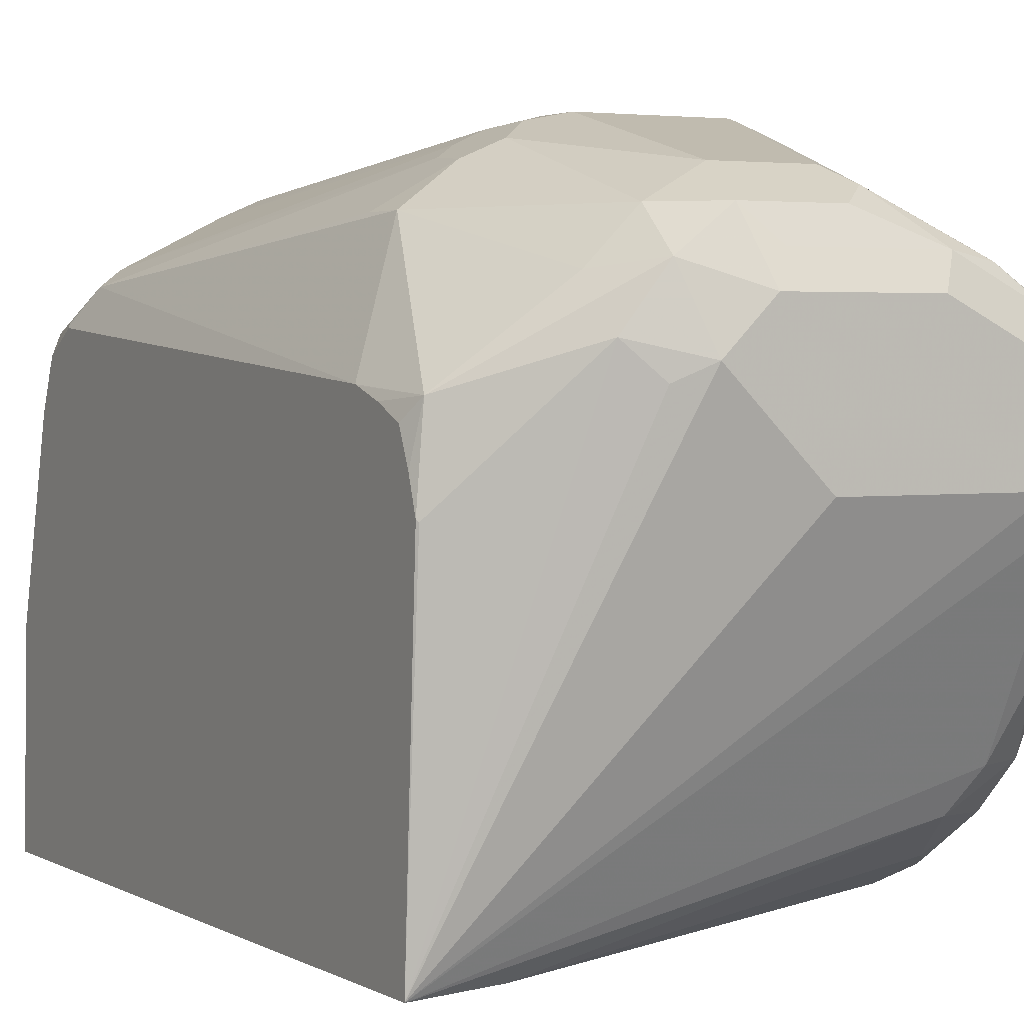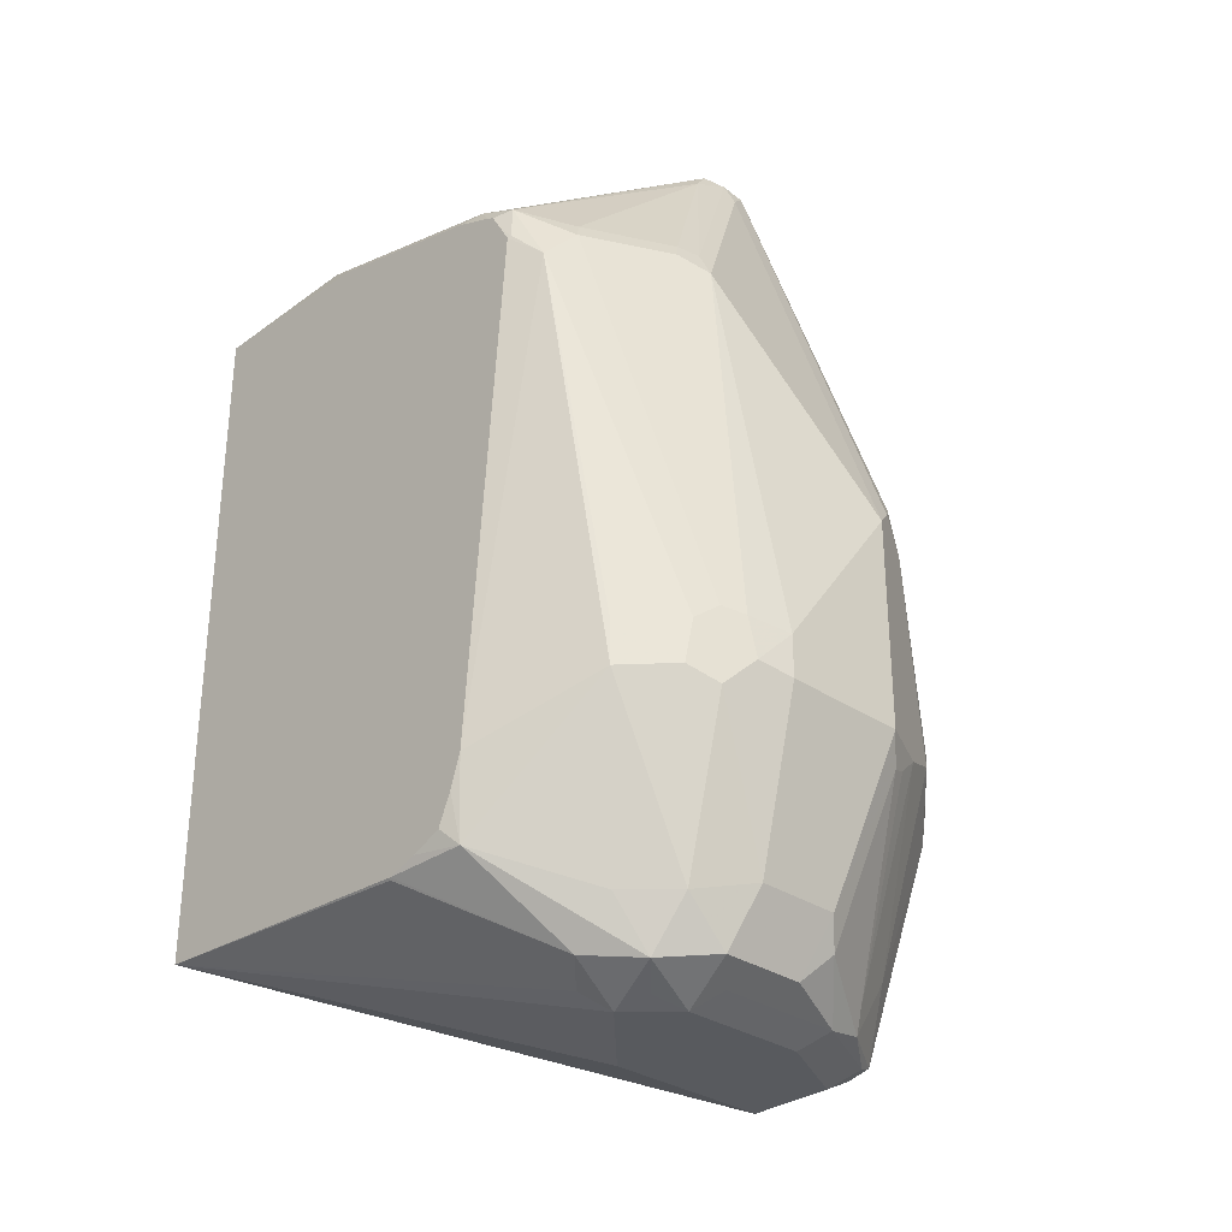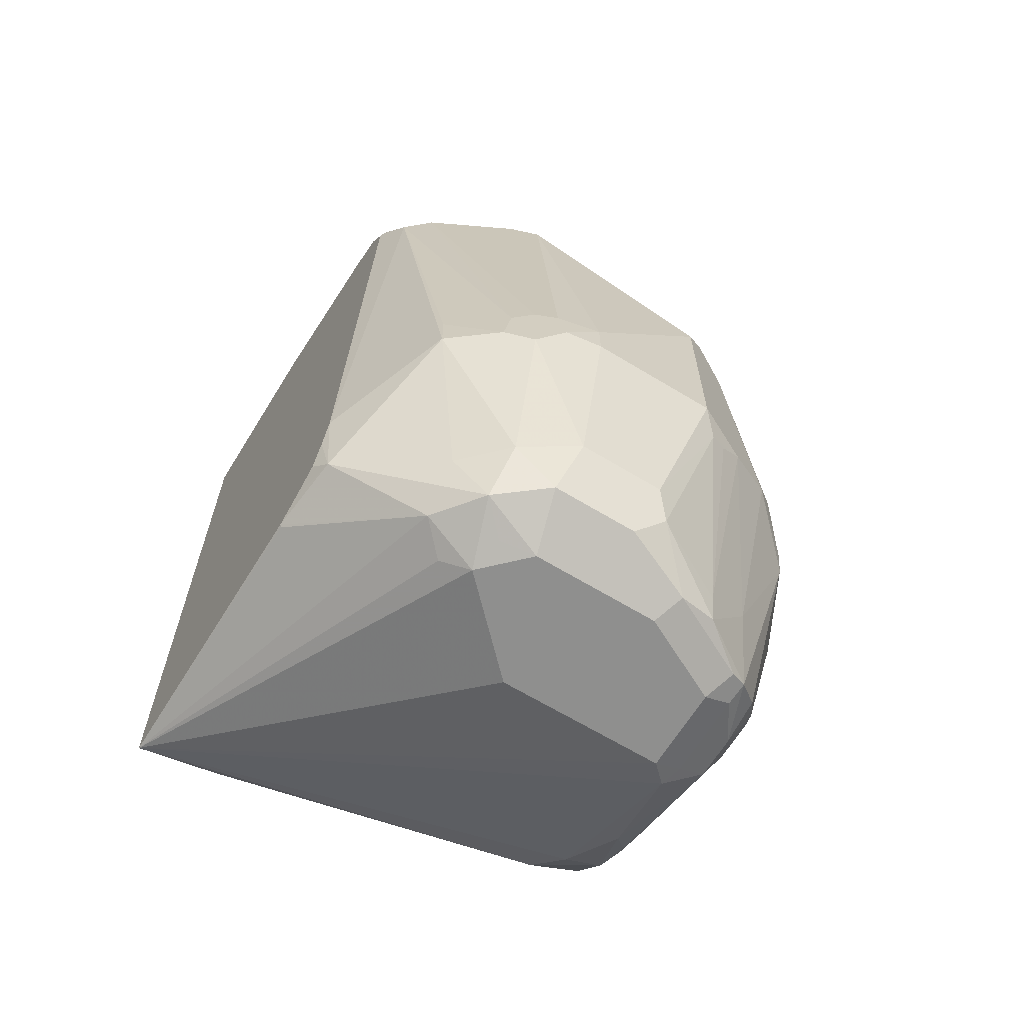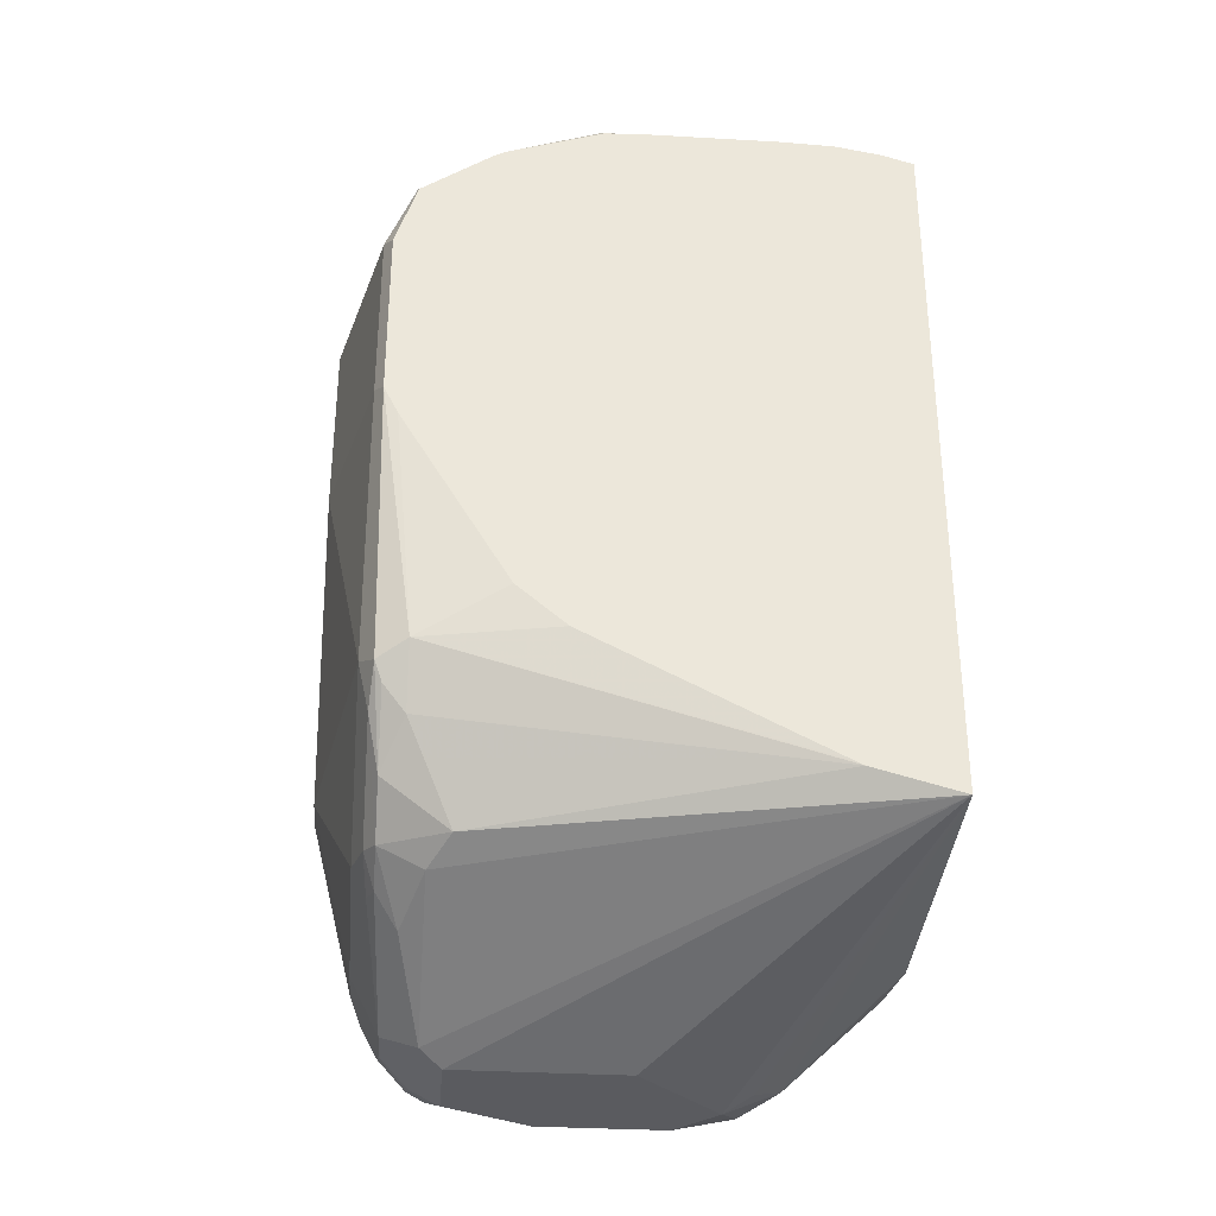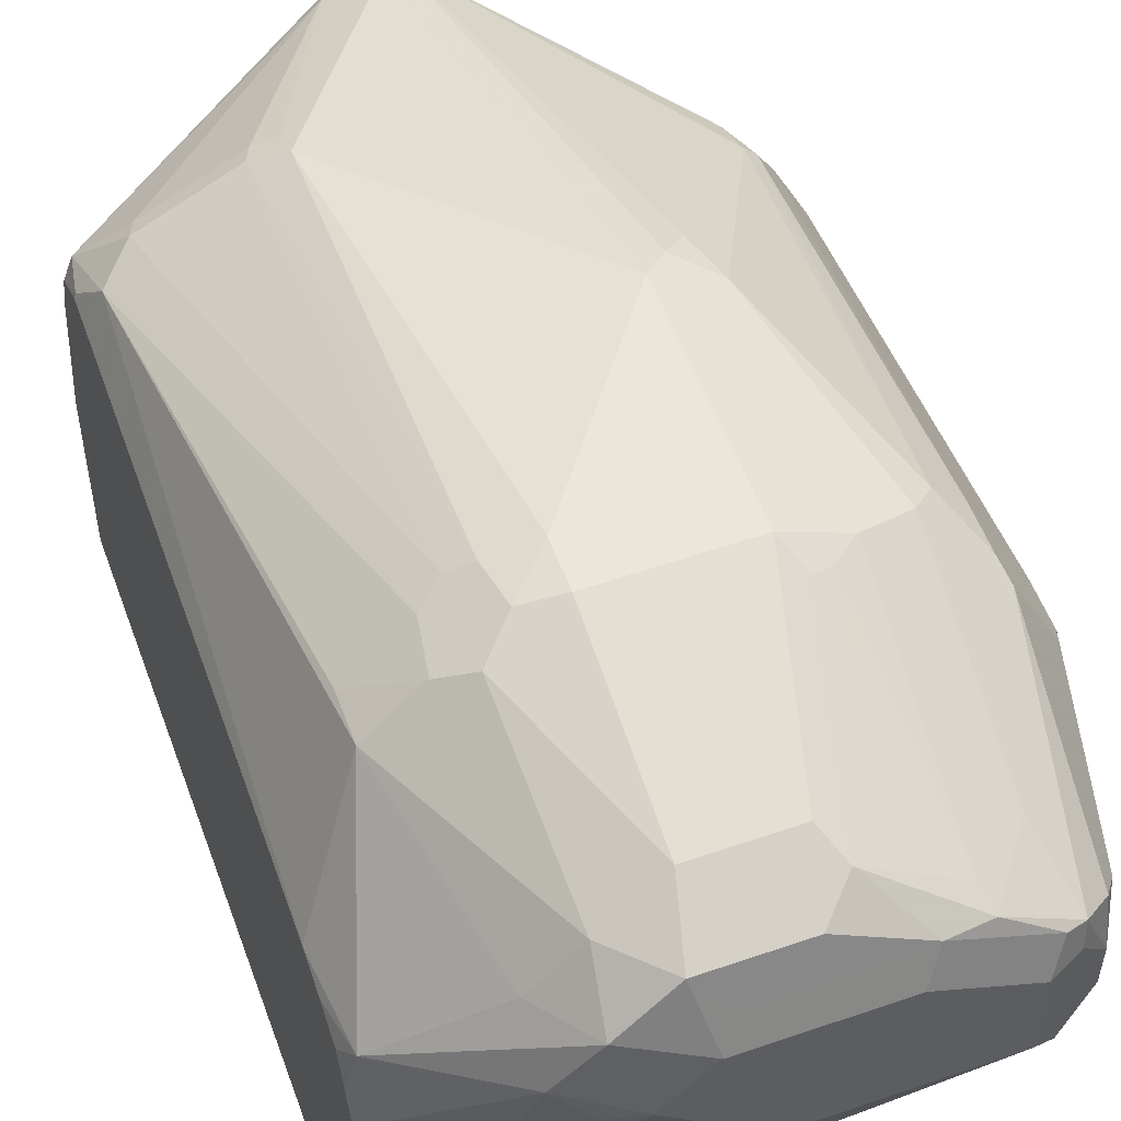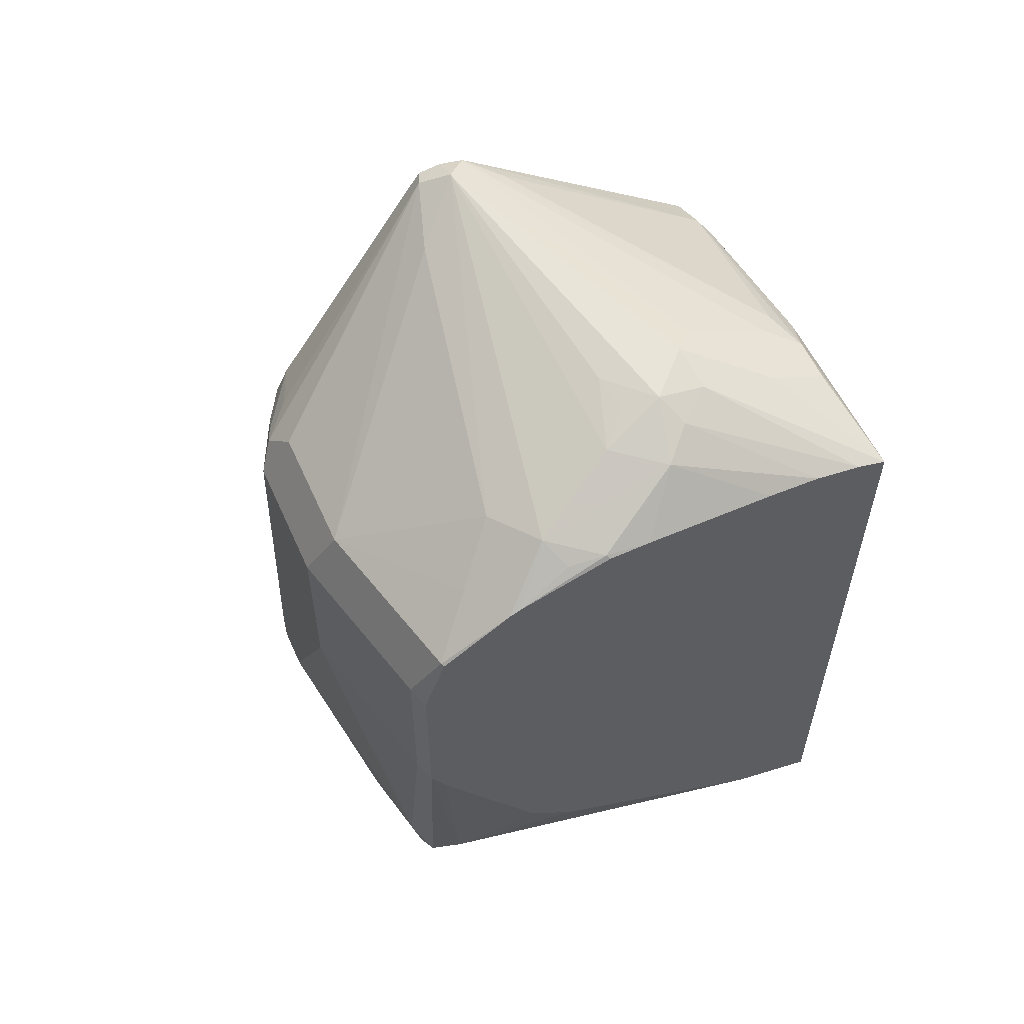
<metadata>
{"format":"obj","ext":"obj","renderer":"f3d","projection":"perspective","resolution":1024,"background":"white","views":[{"elev":2.8,"azim":-28.9,"up":"+Z"},{"elev":-31.0,"azim":-43.8,"up":"+Y"},{"elev":-65.3,"azim":-31.4,"up":"+Y"},{"elev":-33.2,"azim":175.5,"up":"+Y"},{"elev":54.8,"azim":-20.0,"up":"+Z"},{"elev":58.0,"azim":156.0,"up":"+Y"}]}
</metadata>
<code>
v 0.1099 0.1831 0.4211
v 0.1648 0.1831 0.4211
v 0.1099 0.2014 0.4211
v 0.09459 0.1861 0.418
v 0.1099 0.1099 0.4028
v 0.1465 0.1099 0.4028
v 0.1709 0.1709 0.415
v 0.1892 0.1831 0.4089
v 0.1648 0.2746 0.4211
v 0.09154 0.2037 0.4165
v 0.09154 0.3661 0.4028
v 0.08239 0.174 0.4119
v 0.08239 0.206 0.4119
v 0.08544 0.1037 0.3906
v 0.1038 0.08545 0.3906
v 0.1404 0.08545 0.3906
v 0.1526 0.09767 0.3967
v 0.1785 0.174 0.4119
v 0.1854 0.09156 0.3799
v 0.2105 0.1923 0.3982
v 0.1892 0.2746 0.4089
v 0.1876 0.08242 0.3753
v 0.2075 0.1099 0.3722
v 0.1739 0.2838 0.4165
v 0.1465 0.4577 0.3661
v 0.07934 0.3722 0.3967
v 0.09154 0.3783 0.3967
v 0.08239 0.3799 0.3936
v 0.07018 0.18 0.4058
v 0.07323 0.1991 0.4073
v 0.04273 0.3722 0.3784
v 0.06713 0.1037 0.3722
v 0.08239 0.08242 0.3753
v 0.04883 0.177 0.3906
v 0.1099 0.07327 0.3661
v 0.116 0.07934 0.3784
v 0.1709 0.07934 0.3784
v 0.2334 0.174 0.3753
v 0.2319 0.1831 0.3784
v 0.2197 0.2014 0.3913
v 0.2288 0.357 0.3616
v 0.1831 0.2929 0.4096
v 0.2075 0.07934 0.36
v 0.2151 0.08242 0.357
v 0.1556 0.4668 0.3616
v 0.1465 0.4699 0.36
v 0.1282 0.46 0.3616
v 0.04578 0.3799 0.3753
v 0.04883 0.1953 0.3906
v 0.03052 0.36 0.3722
v 0.02747 0.389 0.357
v 0.02747 0.119 0.3387
v 0.06713 0.08545 0.3539
v 0.09154 0.07327 0.3478
v 0.09459 0.07631 0.3631
v 0.02374 0.1529 0.3414
v 0.1648 0.07327 0.3661
v 0.2517 0.174 0.3387
v 0.2265 0.09156 0.3478
v 0.2319 0.2014 0.3784
v 0.2334 0.357 0.357
v 0.2288 0.3753 0.3524
v 0.2136 0.07934 0.3478
v 0.2014 0.07327 0.3478
v 0.2258 0.08545 0.3295
v 0.1587 0.4699 0.3539
v 0.1465 0.476 0.3478
v 0.1373 0.4714 0.357
v 0.02442 0.3722 0.36
v 0.02374 0.3715 0.3586
v 0.02747 0.3982 0.3387
v 0.02374 0.3871 0.3495
v 0.02374 0.1519 0.341
v 0.02374 0.1392 0.3368
v 0.02374 0.1265 0.3312
v 0.02374 0.1209 0.3185
v 0.02374 0.1167 0.3058
v 0.02442 0.116 0.3051
v 0.02374 0.1237 0.1756
v 0.07934 0.07934 0.3417
v 0.1282 0.07327 0.3112
v 0.2563 0.1831 0.3295
v 0.2334 0.1007 0.3387
v 0.2563 0.2014 0.3295
v 0.2441 0.3661 0.3356
v 0.2471 0.3753 0.325
v 0.238 0.3845 0.3295
v 0.2136 0.07934 0.3112
v 0.2014 0.07327 0.3112
v 0.2258 0.08545 0.3112
v 0.238 0.1099 0.3295
v 0.1678 0.4607 0.3265
v 0.2502 0.3783 0.3173
v 0.2441 0.3905 0.3051
v 0.2441 0.3905 0.2502
v 0.1373 0.4485 0.2106
v 0.1282 0.4577 0.238
v 0.1099 0.4577 0.2197
v 0.09154 0.4577 0.238
v 0.08239 0.4531 0.2472
v 0.1892 0.4271 0.2136
v 0.1739 0.4302 0.1922
v 0.1221 0.4638 0.3478
v 0.04578 0.4348 0.2472
v 0.03662 0.4279 0.2563
v 0.02374 0.3789 0.3545
v 0.02374 0.4146 0.2563
v 0.02442 0.3966 0.3295
v 0.02374 0.3957 0.3295
v 0.02374 0.3888 0.3462
v 0.03052 0.4271 0.238
v 0.06035 0.1336 0.1756
v 0.2014 0.1221 0.2136
v 0.2105 0.1144 0.2289
v 0.2105 0.07784 0.3021
v 0.02374 0.4181 0.1756
v 0.2563 0.1831 0.3112
v 0.2563 0.3661 0.3112
v 0.2197 0.103 0.2563
v 0.2288 0.1144 0.2472
v 0.2319 0.116 0.2563
v 0.238 0.1099 0.3112
v 0.2502 0.3783 0.2624
v 0.2258 0.3905 0.177
v 0.2075 0.4089 0.1953
v 0.2563 0.3661 0.2563
v 0.116 0.4455 0.1953
v 0.1251 0.4546 0.2228
v 0.1038 0.4516 0.2075
v 0.08926 0.4531 0.2197
v 0.05493 0.4394 0.2197
v 0.06713 0.4455 0.238
v 0.1678 0.4241 0.18
v 0.1526 0.4271 0.177
v 0.1956 0.4102 0.1756
v 0.1906 0.4127 0.1756
v 0.03052 0.4271 0.2197
v 0.06174 0.1343 0.1756
v 0.2197 0.1831 0.1831
v 0.2197 0.1709 0.1892
v 0.2197 0.1587 0.1953
v 0.2288 0.1419 0.2106
v 0.2288 0.1236 0.2289
v 0.03662 0.4221 0.1756
v 0.238 0.1282 0.2563
v 0.238 0.1648 0.2197
v 0.238 0.1831 0.2014
v 0.2563 0.2929 0.2563
v 0.2334 0.1259 0.238
v 0.2251 0.3899 0.1756
v 0.238 0.3661 0.1831
v 0.07865 0.4265 0.1756
v 0.05639 0.4256 0.1756
v 0.1336 0.4265 0.1756
v 0.1512 0.4258 0.1756
v 0.06449 0.1356 0.1756
v 0.2319 0.177 0.1892
v 0.2288 0.1693 0.1922
v 0.163 0.1857 0.1756
v 0.1631 0.1857 0.1756
v 0.1836 0.2029 0.1756
v 0.2283 0.2772 0.1756
v 0.2342 0.2892 0.1756
v 0.2334 0.1625 0.2014
v 0.238 0.2929 0.1831
v 0.2272 0.3837 0.1756
v 0.2342 0.3624 0.1756
v 0.2305 0.3736 0.1756
f 1 2 9
f 82 122 117
f 82 91 122
f 82 118 84
f 82 126 118
f 82 148 126
f 82 117 148
f 79 138 112
f 85 118 86
f 79 156 138
f 79 160 159
f 79 161 160
f 79 162 161
f 79 163 162
f 79 167 163
f 79 168 167
f 79 166 168
f 79 159 156
f 86 93 87
f 86 118 93
f 88 115 90
f 96 128 97
f 96 98 128
f 96 127 98
f 95 151 124
f 95 126 151
f 95 123 126
f 95 125 101
f 95 124 125
f 93 95 94
f 93 123 95
f 93 126 123
f 93 118 126
f 92 95 101
f 90 121 122
f 90 120 121
f 90 119 120
f 90 115 119
f 79 150 166
f 79 135 150
f 79 136 135
f 79 155 136
f 68 104 105
f 68 100 104
f 68 103 71
f 67 102 96
f 67 101 102
f 67 92 101
f 67 100 68
f 67 99 100
f 67 98 99
f 67 97 98
f 67 96 97
f 66 95 92
f 66 94 95
f 66 93 94
f 66 87 93
f 66 92 67
f 65 91 83
f 68 105 103
f 96 102 127
f 69 72 106
f 71 107 108
f 79 154 155
f 79 152 154
f 79 153 152
f 79 144 153
f 79 116 144
f 79 89 81
f 79 115 89
f 79 114 115
f 79 113 114
f 79 112 113
f 77 79 78
f 71 111 107
f 71 105 111
f 71 103 105
f 71 110 72
f 71 109 110
f 71 108 109
f 69 106 70
f 97 128 98
f 98 127 129
f 98 129 130
f 139 160 161
f 139 159 160
f 139 156 159
f 139 158 140
f 139 157 158
f 138 156 139
f 134 155 154
f 134 136 155
f 133 136 134
f 129 144 130
f 129 153 144
f 127 154 152
f 127 134 154
f 127 153 129
f 127 152 153
f 126 165 151
f 126 148 165
f 139 161 162
f 124 151 150
f 139 162 163
f 140 158 141
f 151 168 166
f 151 167 168
f 151 163 167
f 151 165 163
f 150 151 166
f 147 165 148
f 147 163 165
f 147 157 163
f 147 164 157
f 146 164 147
f 145 164 146
f 145 149 164
f 143 164 149
f 142 164 143
f 142 157 164
f 142 158 157
f 141 158 142
f 139 163 157
f 65 122 91
f 124 135 125
f 121 145 122
f 107 109 108
f 104 131 137
f 104 132 131
f 104 111 105
f 104 137 111
f 102 136 133
f 102 135 136
f 102 125 135
f 102 134 127
f 102 133 134
f 101 125 102
f 100 132 104
f 99 132 100
f 99 131 132
f 99 116 131
f 99 130 116
f 98 130 99
f 107 111 116
f 124 150 135
f 111 137 116
f 112 139 140
f 121 149 145
f 120 149 121
f 120 143 149
f 119 143 120
f 117 147 148
f 117 146 147
f 117 145 146
f 117 122 145
f 116 130 144
f 116 137 131
f 114 143 119
f 114 119 115
f 113 141 142
f 113 143 114
f 113 142 143
f 112 141 113
f 112 140 141
f 112 138 139
f 65 90 122
f 88 89 115
f 63 64 89
f 20 40 21
f 20 39 40
f 20 38 39
f 20 23 38
f 17 22 19
f 17 37 22
f 16 37 17
f 15 37 16
f 15 36 37
f 15 35 36
f 15 33 35
f 14 34 32
f 14 29 34
f 14 33 15
f 14 32 33
f 13 31 30
f 13 26 31
f 21 41 42
f 13 30 29
f 21 42 24
f 22 37 43
f 32 52 33
f 31 51 50
f 31 48 51
f 30 50 49
f 30 31 50
f 29 49 34
f 29 30 49
f 28 47 48
f 27 47 28
f 27 46 47
f 26 48 31
f 26 28 48
f 25 45 46
f 24 42 45
f 23 44 38
f 22 44 23
f 22 43 44
f 21 40 41
f 32 34 52
f 12 29 14
f 11 27 28
f 5 14 15
f 4 29 12
f 4 13 29
f 4 10 13
f 4 12 5
f 3 11 10
f 3 9 11
f 3 10 4
f 2 21 9
f 2 8 21
f 2 7 8
f 2 6 7
f 1 6 2
f 1 5 6
f 1 4 5
f 1 3 4
f 1 9 3
f 5 15 16
f 11 28 26
f 63 89 88
f 6 16 17
f 11 46 27
f 11 25 46
f 10 26 13
f 10 11 26
f 9 25 11
f 9 45 25
f 9 24 45
f 9 21 24
f 8 23 20
f 8 22 23
f 8 19 22
f 8 18 19
f 8 20 21
f 7 19 18
f 7 17 19
f 7 18 8
f 6 17 7
f 5 12 14
f 33 53 54
f 5 16 6
f 33 55 35
f 56 110 109
f 56 72 110
f 56 106 72
f 56 70 106
f 54 79 81
f 54 80 79
f 53 77 78
f 53 80 54
f 53 79 80
f 53 78 79
f 52 77 53
f 52 76 77
f 52 75 76
f 52 74 75
f 52 73 74
f 52 56 73
f 51 72 69
f 56 109 107
f 51 71 72
f 56 107 116
f 56 79 77
f 33 54 55
f 63 90 65
f 63 88 90
f 62 87 66
f 62 86 87
f 62 85 86
f 61 85 62
f 60 85 61
f 60 118 85
f 60 84 118
f 58 91 82
f 58 83 91
f 58 59 83
f 56 74 73
f 56 75 74
f 56 76 75
f 56 77 76
f 56 116 79
f 51 68 71
f 59 65 83
f 50 69 70
f 38 84 60
f 38 82 84
f 38 58 82
f 37 64 43
f 37 57 64
f 35 64 57
f 35 89 64
f 38 60 39
f 35 81 89
f 35 55 54
f 35 57 37
f 34 56 52
f 34 50 56
f 34 49 50
f 50 70 56
f 33 52 53
f 35 54 81
f 38 44 59
f 35 37 36
f 46 67 68
f 50 51 69
f 47 68 51
f 46 68 47
f 46 66 67
f 45 62 66
f 45 66 46
f 44 63 65
f 47 51 48
f 44 65 59
f 43 63 44
f 41 45 42
f 41 62 45
f 41 61 62
f 40 61 41
f 40 60 61
f 39 60 40
f 43 64 63
f 38 59 58

</code>
